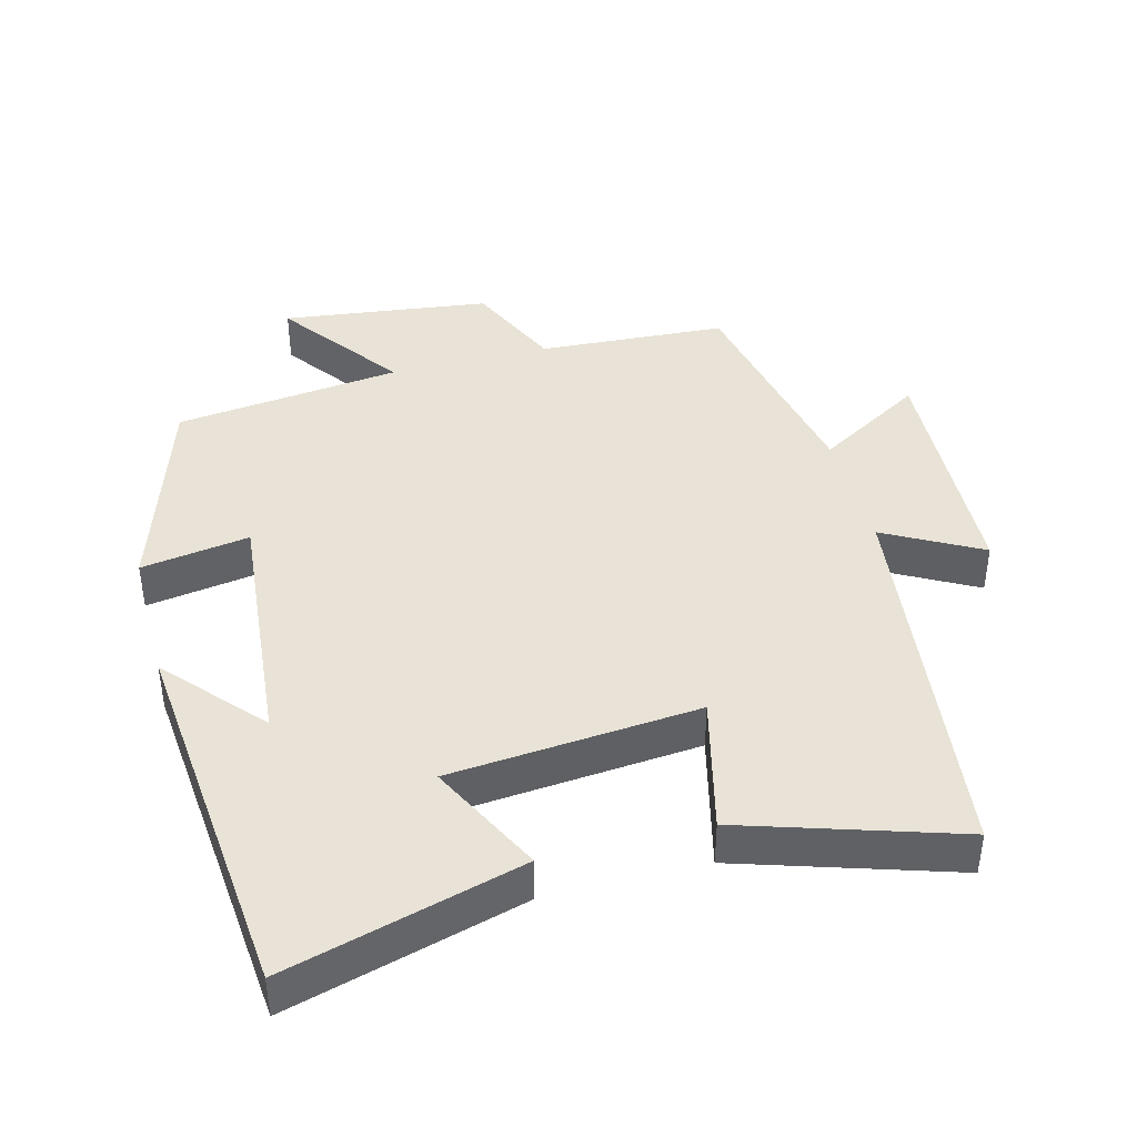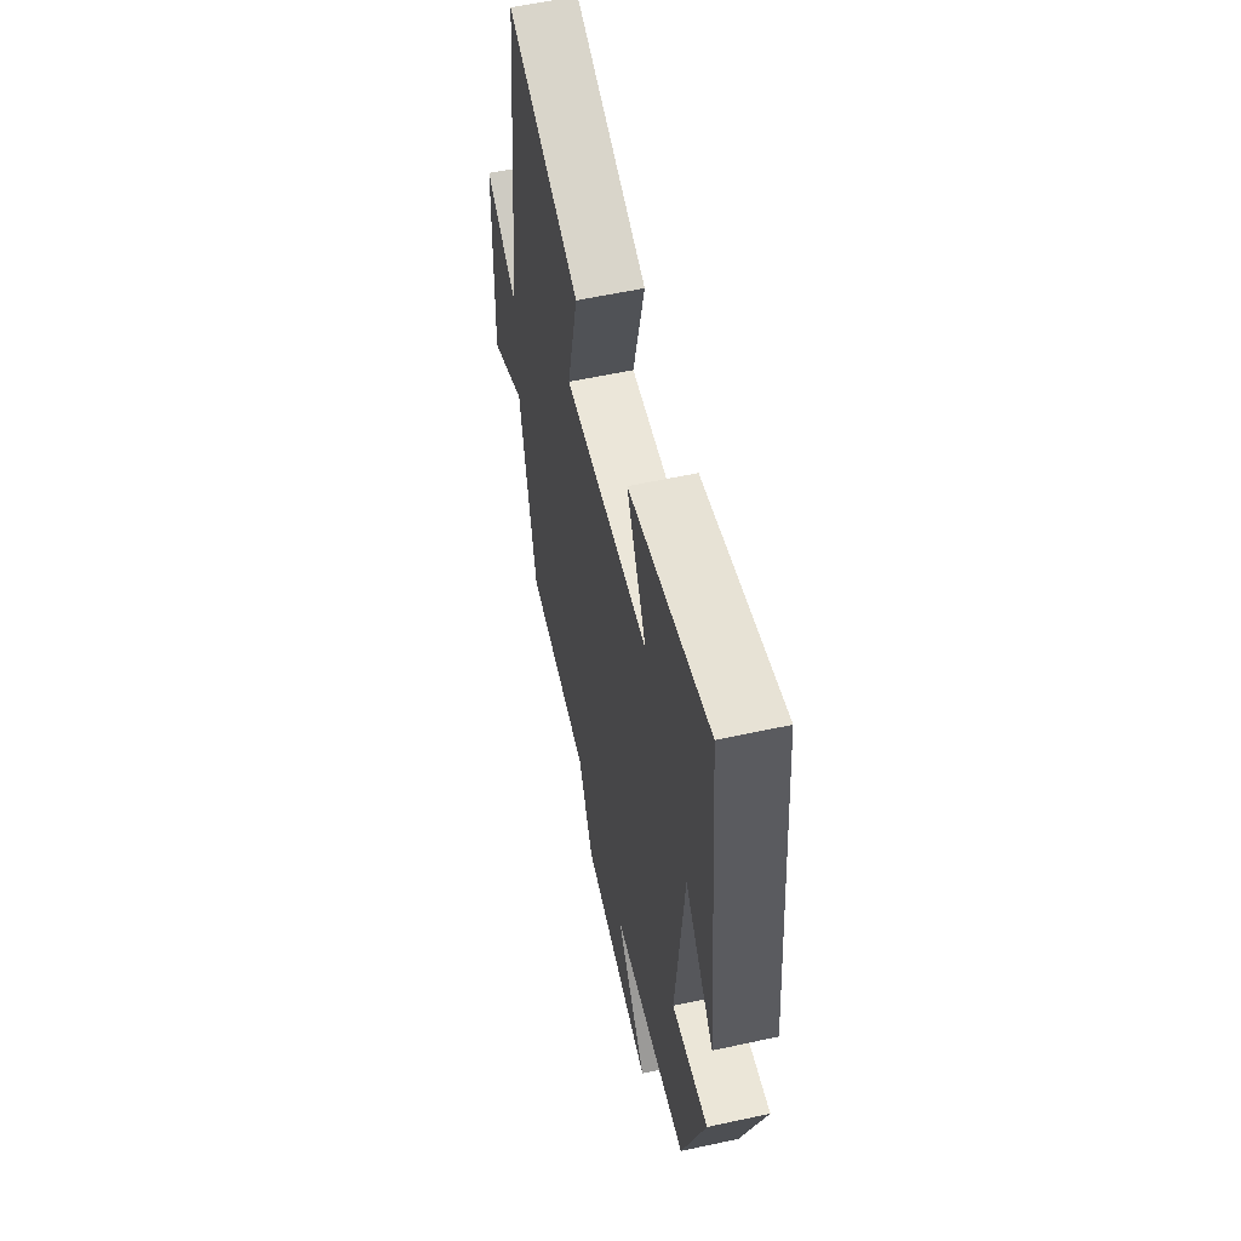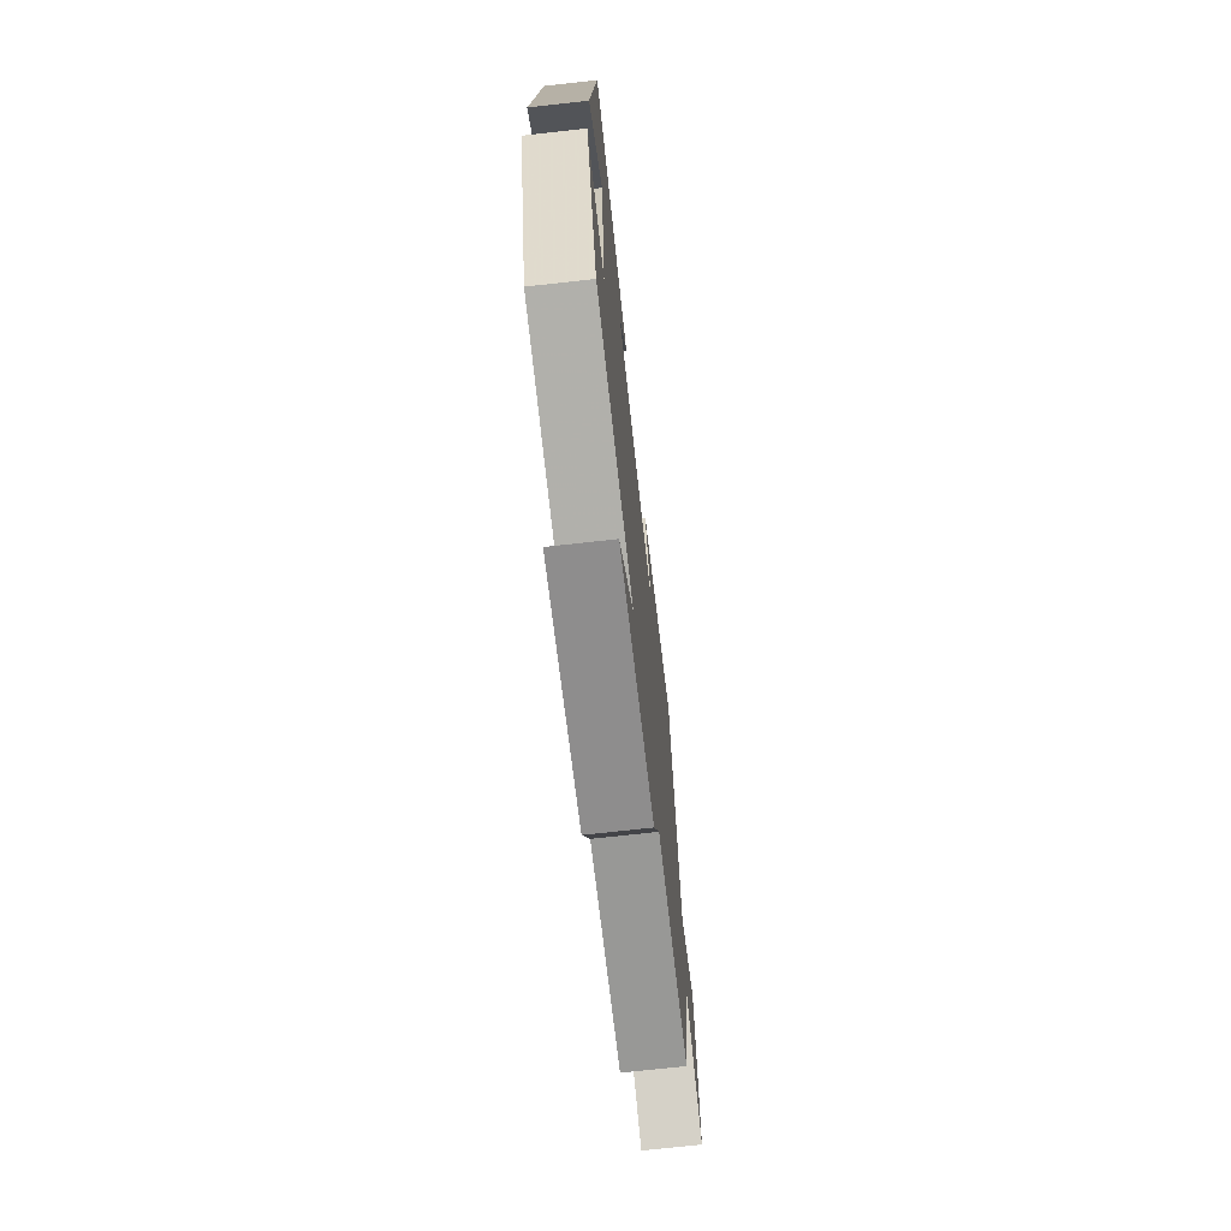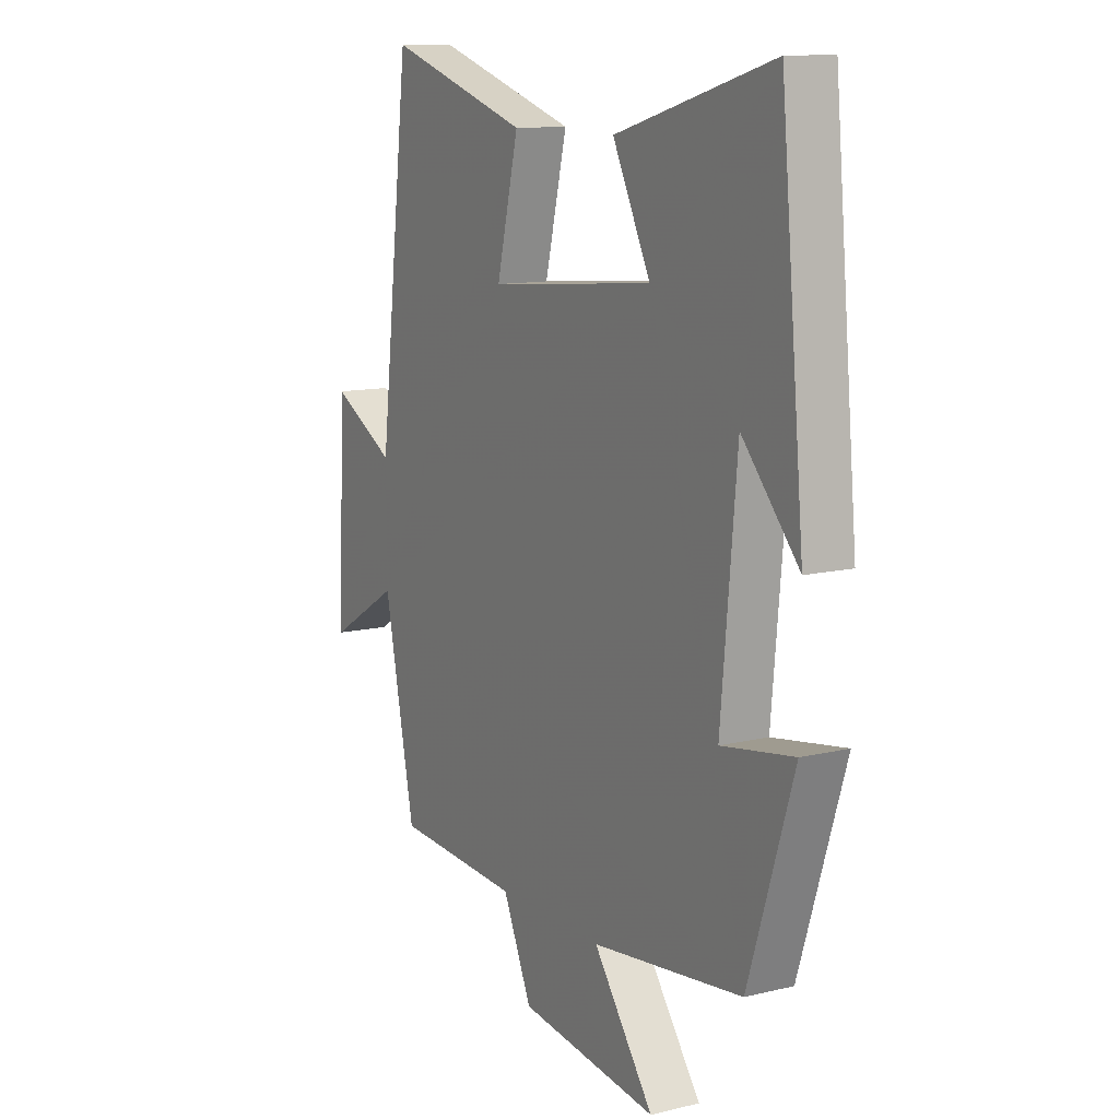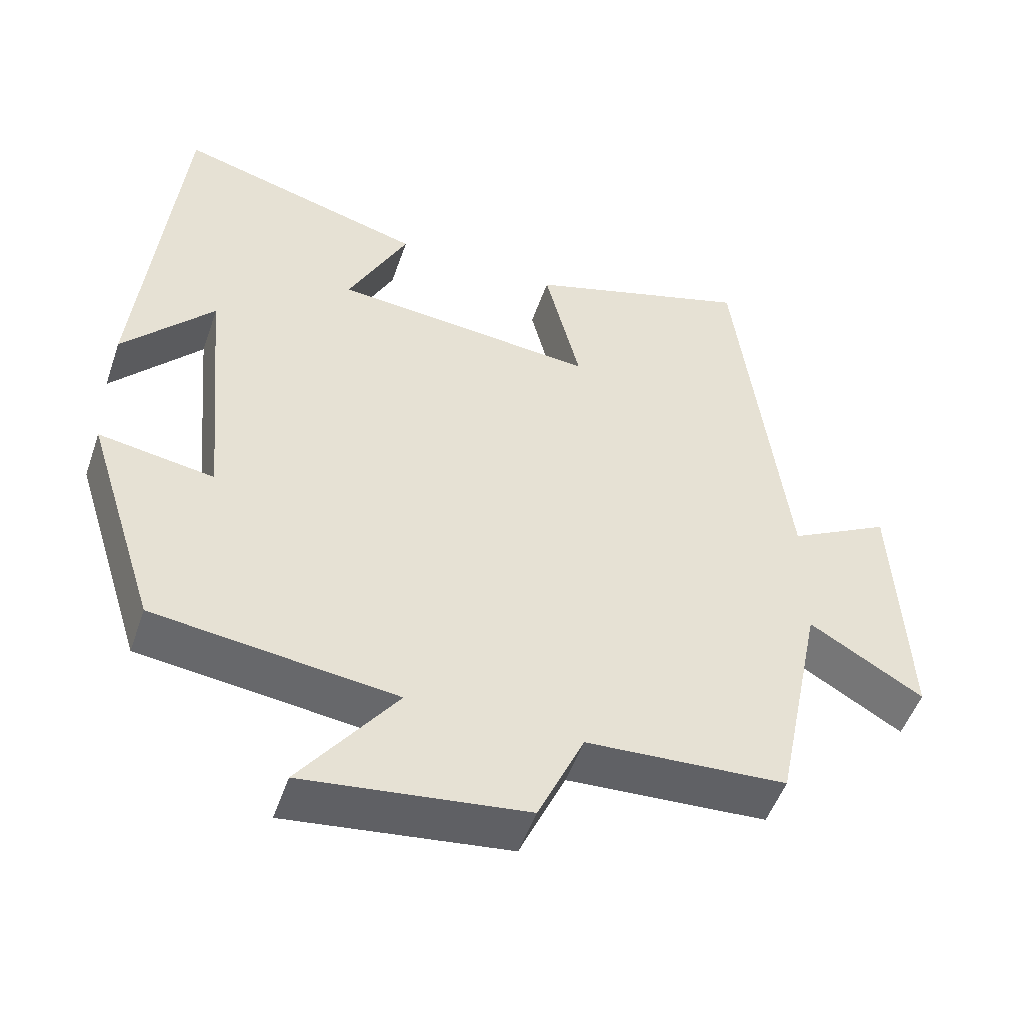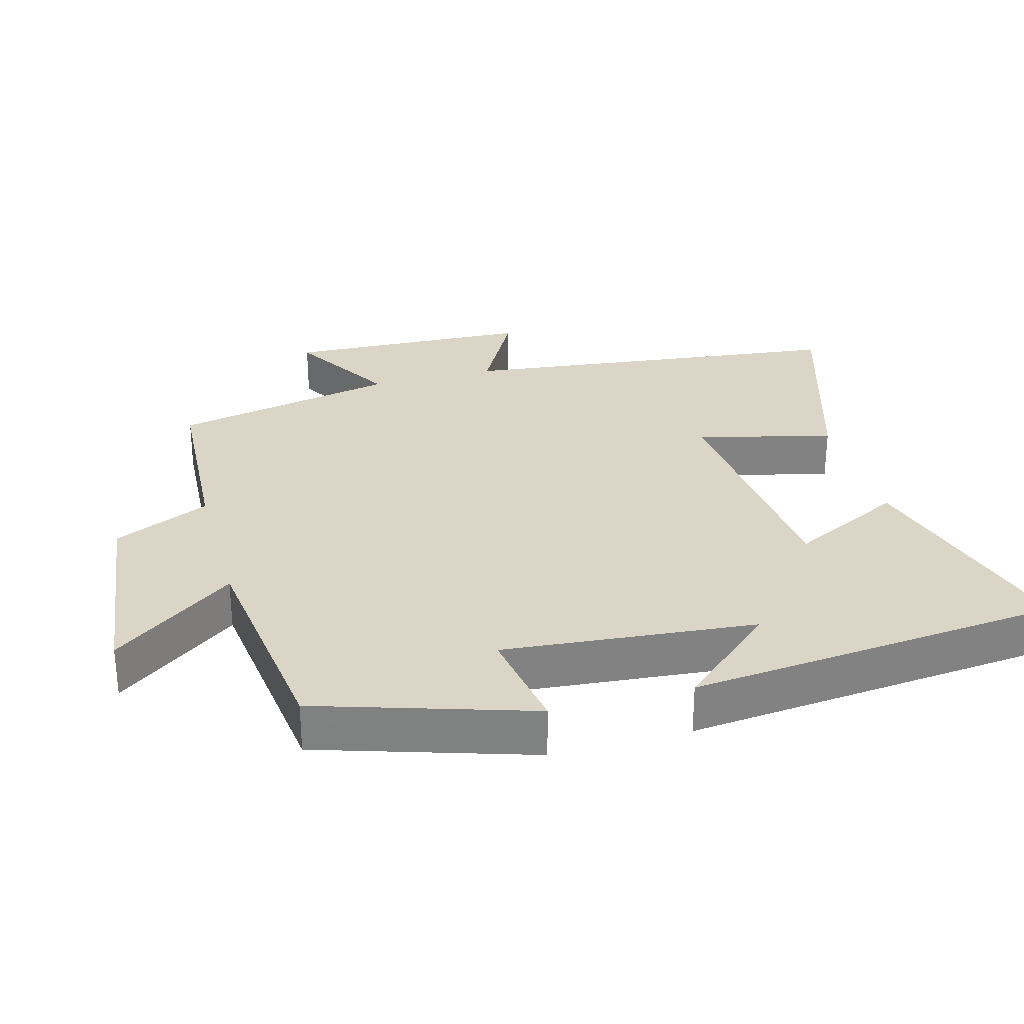
<metadata>
{"format":"obj","ext":"obj","renderer":"f3d","projection":"perspective","resolution":1024,"background":"white","views":[{"elev":41.5,"azim":-14.7,"up":"+Y"},{"elev":57.9,"azim":-102.7,"up":"+Z"},{"elev":-71.7,"azim":-83.6,"up":"+Z"},{"elev":11.7,"azim":-120.1,"up":"+Z"},{"elev":-51.0,"azim":-18.9,"up":"+Z"},{"elev":29.5,"azim":-105.5,"up":"+Y"}]}
</metadata>
<code>
v -0.402 0.07 -0.46
v -0.5 0.07 -0.152
v -0.343 0.07 -0.177
v -0.377 0.07 0.189
v -0.5 0.07 0.05
v -0.448 0.07 0.595
v -0.107 0.07 0.5
v -0.189 0.07 0.335
v 0.171 0.07 0.303
v 0.123 0.07 0.5
v 0.432 0.07 0.598
v 0.5 0.07 0.033
v 0.639 0.07 0.109
v 0.655 0.07 -0.249
v 0.5 0.07 -0.157
v 0.433 0.07 -0.484
v 0.16 0.07 -0.5
v 0.097 0.07 -0.64
v -0.205 0.07 -0.678
v -0.074 0.07 -0.5
v -0.402 0 -0.46
v -0.5 0 -0.152
v -0.343 0 -0.177
v -0.377 0 0.189
v -0.5 0 0.05
v -0.448 0 0.595
v -0.107 0 0.5
v -0.189 0 0.335
v 0.171 0 0.303
v 0.123 0 0.5
v 0.432 0 0.598
v 0.5 0 0.033
v 0.639 0 0.109
v 0.655 0 -0.249
v 0.5 0 -0.157
v 0.433 0 -0.484
v 0.16 0 -0.5
v 0.097 0 -0.64
v -0.205 0 -0.678
v -0.074 0 -0.5
f 17 18 19 20
f 17 20 1
f 16 17 1
f 15 16 1
f 12 13 14 15
f 11 12 15
f 10 11 15
f 9 10 15
f 8 9 15 1
f 6 7 8
f 4 5 6
f 4 6 8
f 3 4 8
f 1 2 3
f 1 3 8
f 40 39 38 37
f 21 40 37
f 21 37 36
f 21 36 35
f 35 34 33 32
f 35 32 31
f 35 31 30
f 35 30 29
f 21 35 29 28
f 28 27 26
f 26 25 24
f 28 26 24
f 28 24 23
f 23 22 21
f 28 23 21
f 1 21 22 2
f 2 22 23 3
f 3 23 24 4
f 4 24 25 5
f 5 25 26 6
f 6 26 27 7
f 7 27 28 8
f 8 28 29 9
f 9 29 30 10
f 10 30 31 11
f 11 31 32 12
f 12 32 33 13
f 13 33 34 14
f 14 34 35 15
f 15 35 36 16
f 16 36 37 17
f 17 37 38 18
f 18 38 39 19
f 19 39 40 20
f 20 40 21 1

</code>
